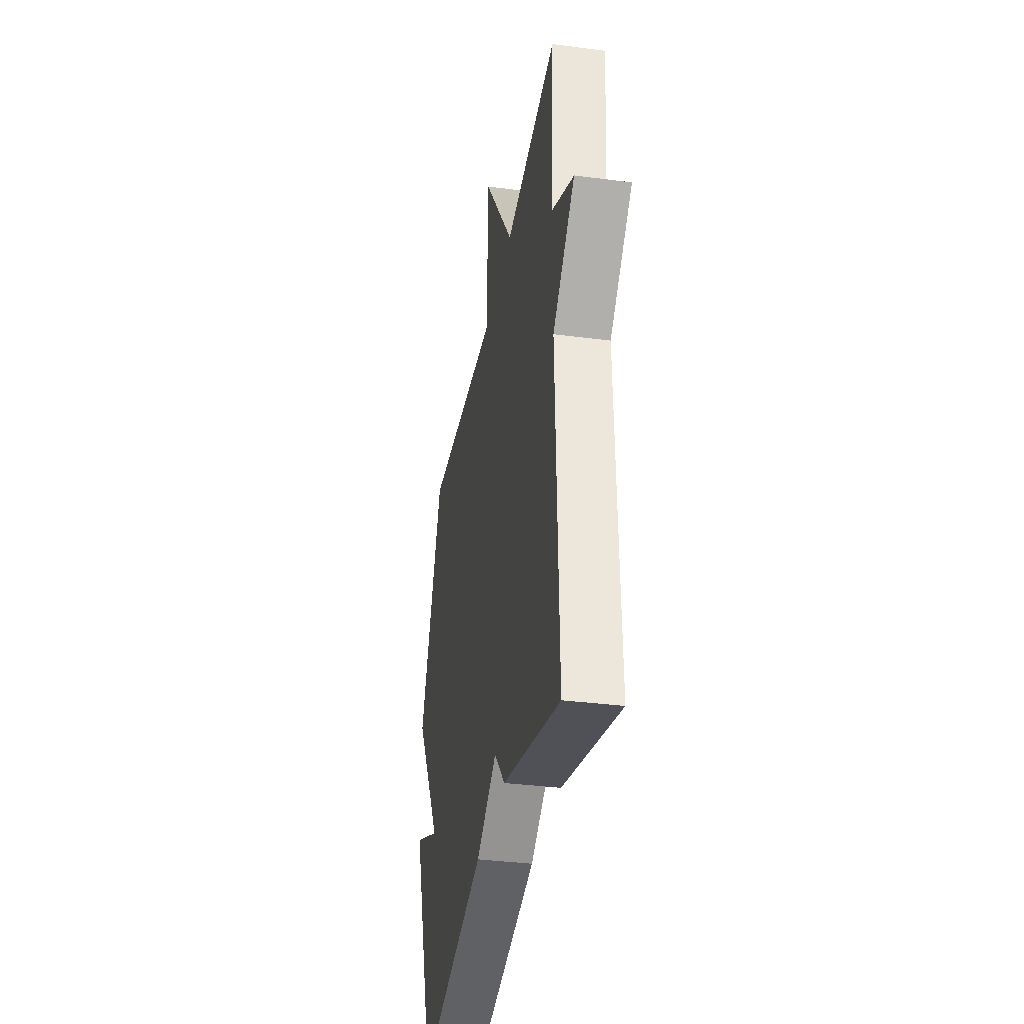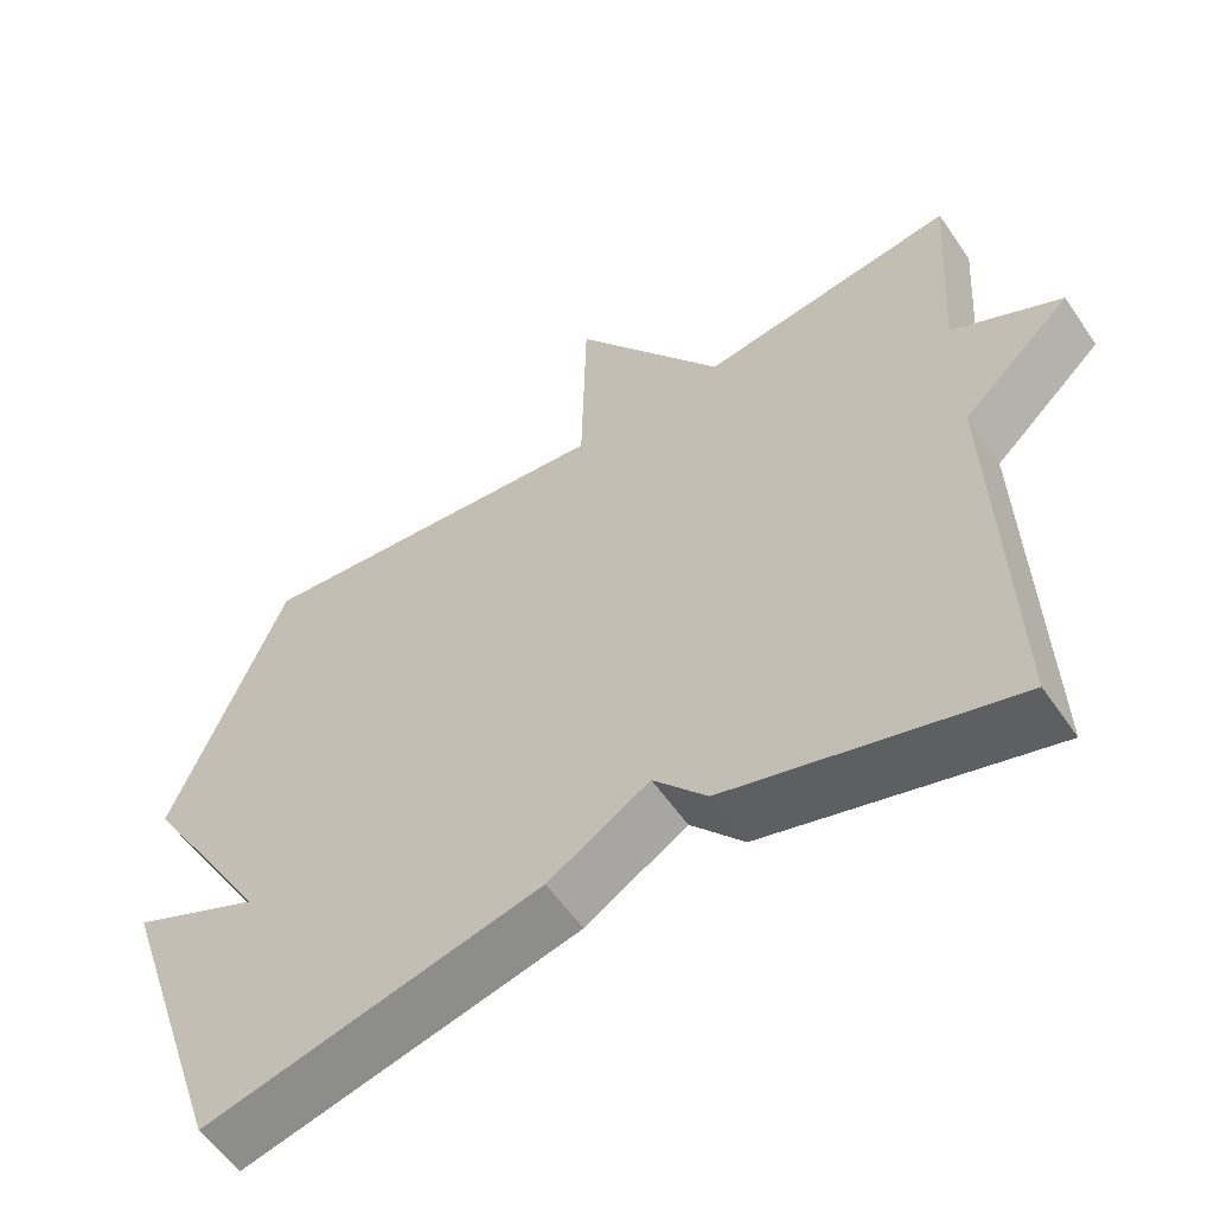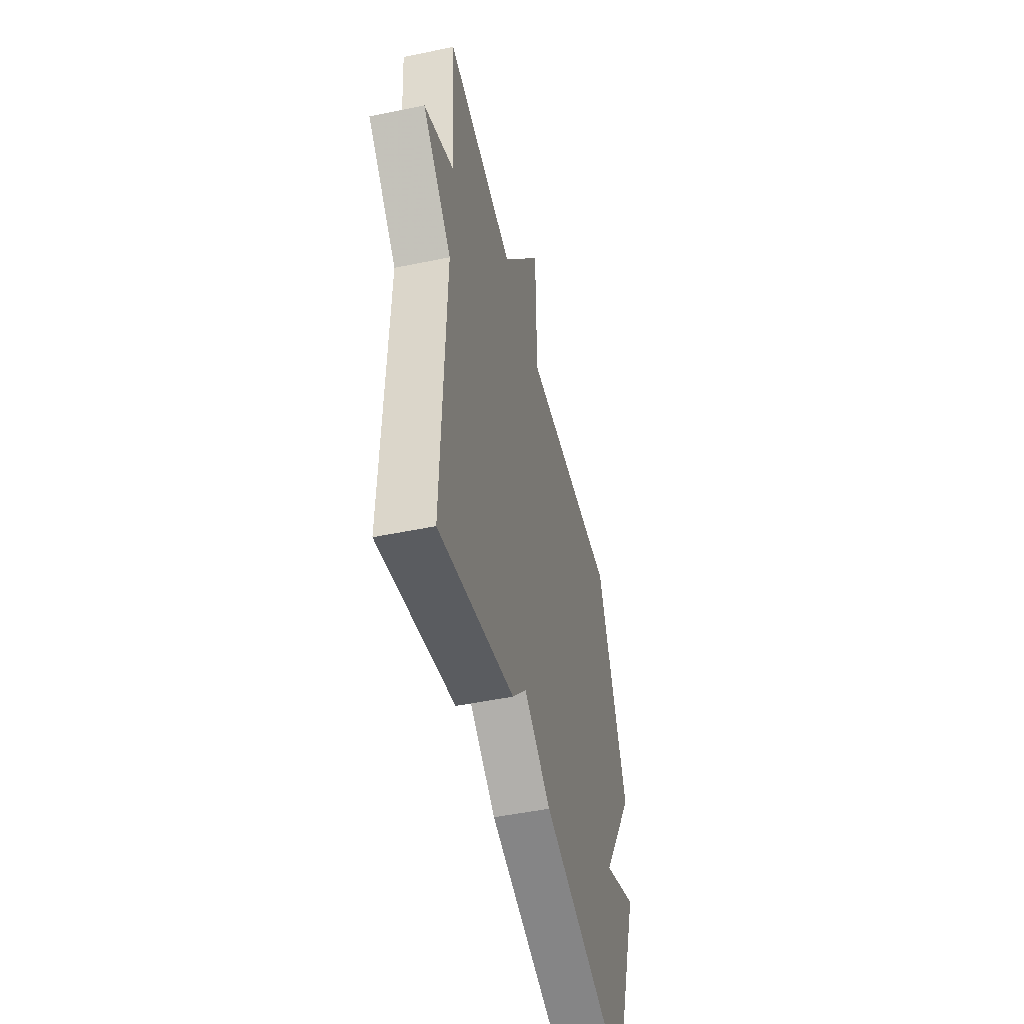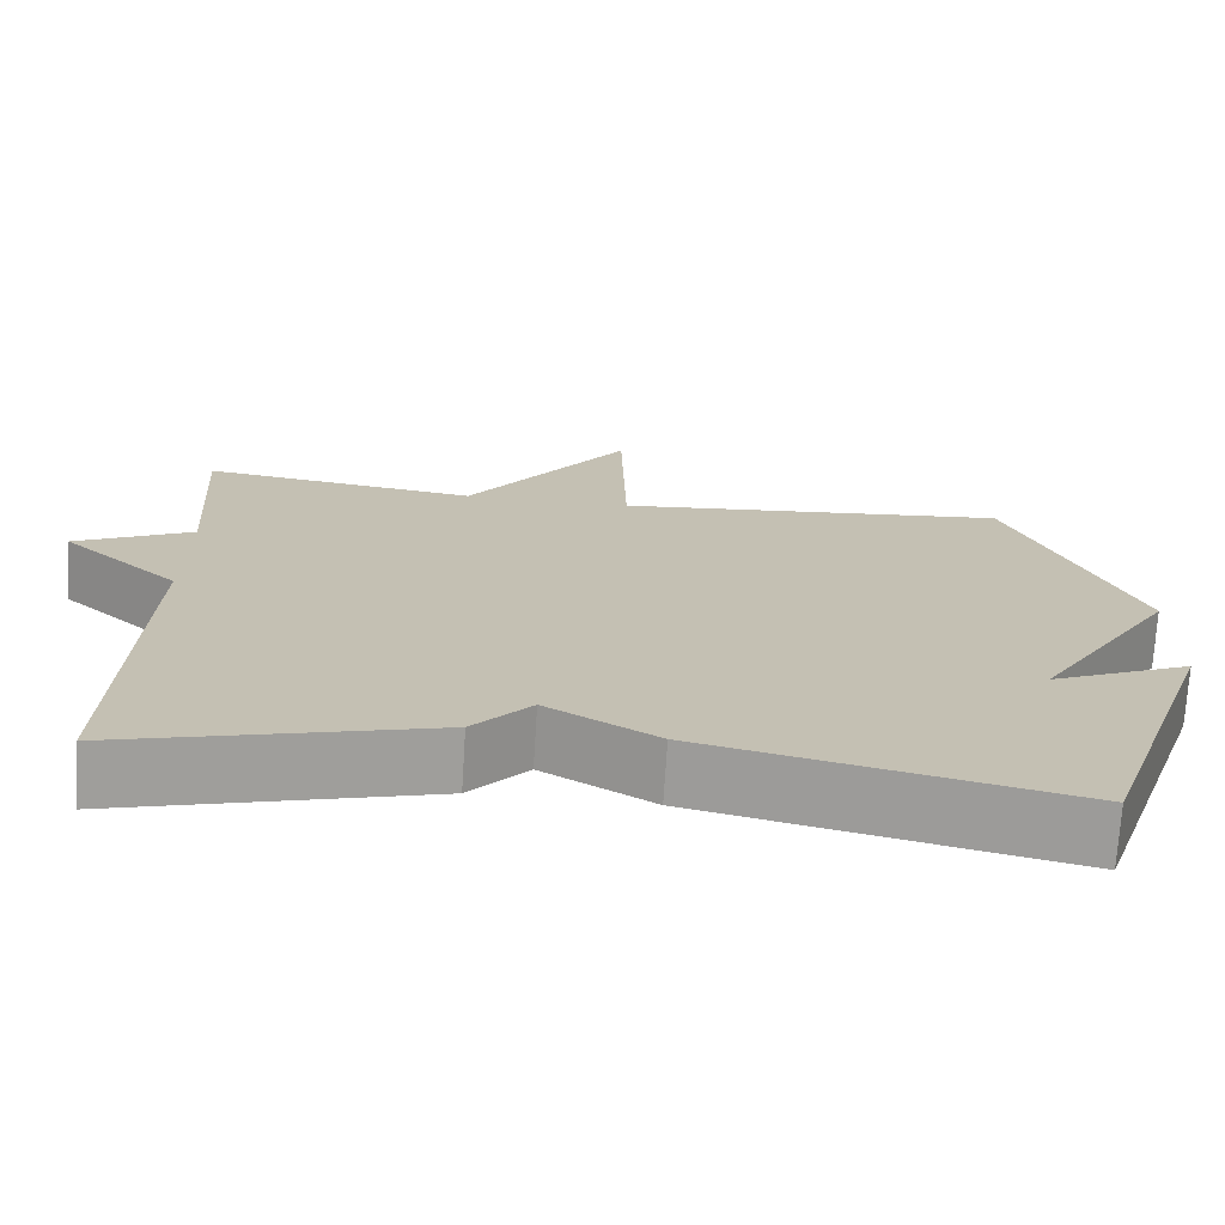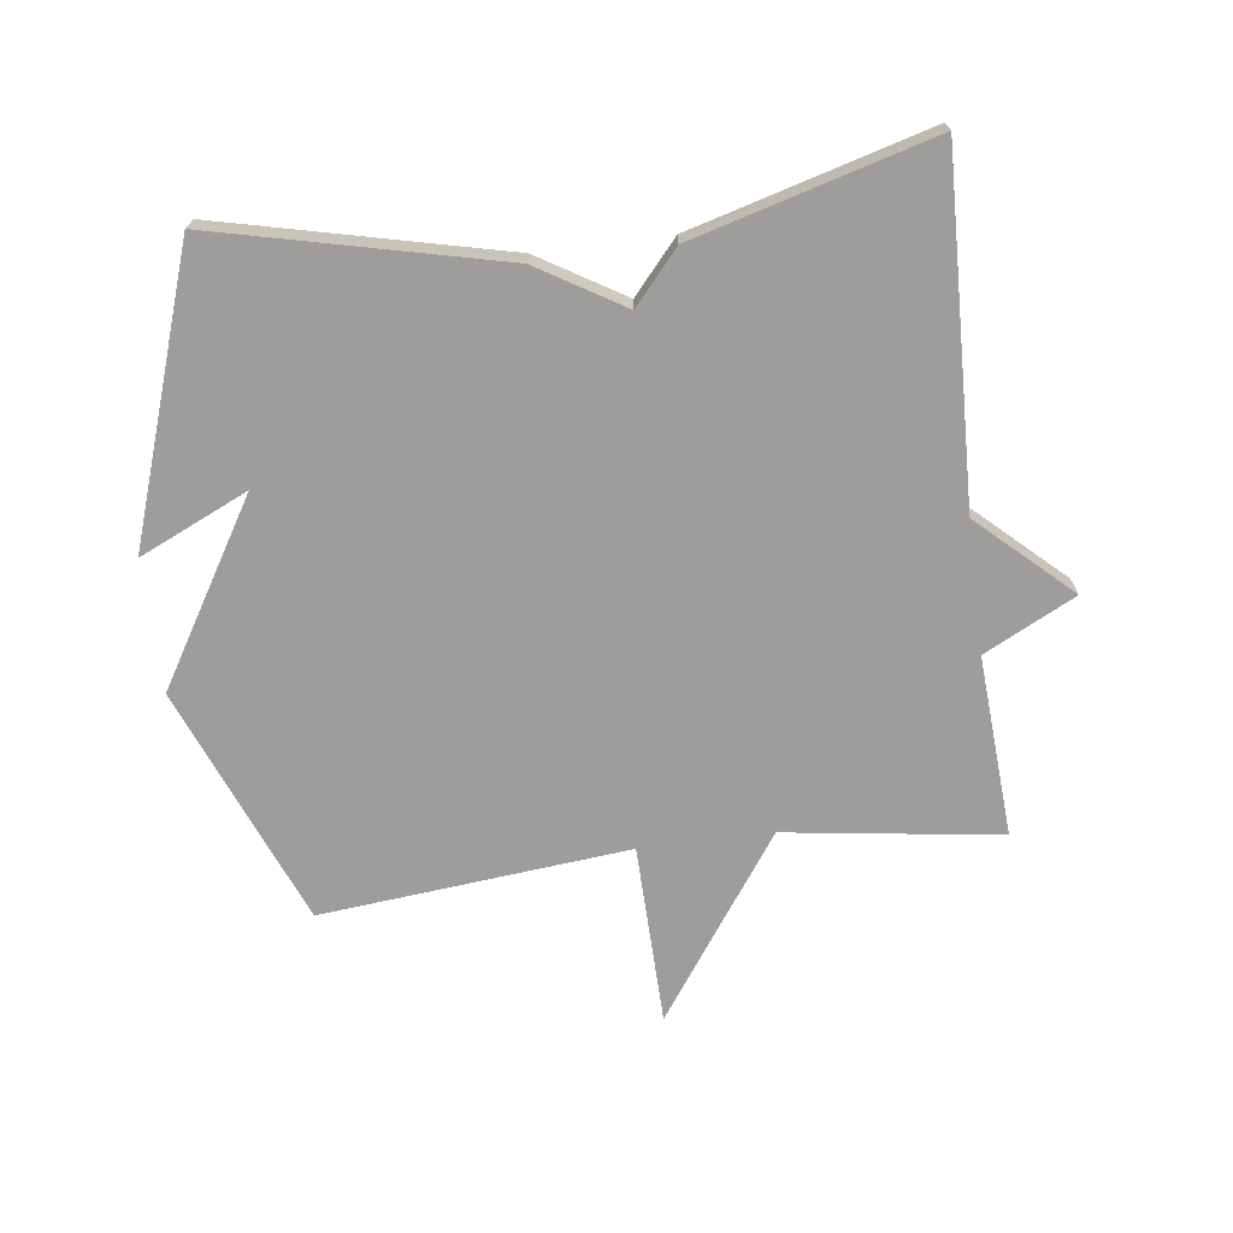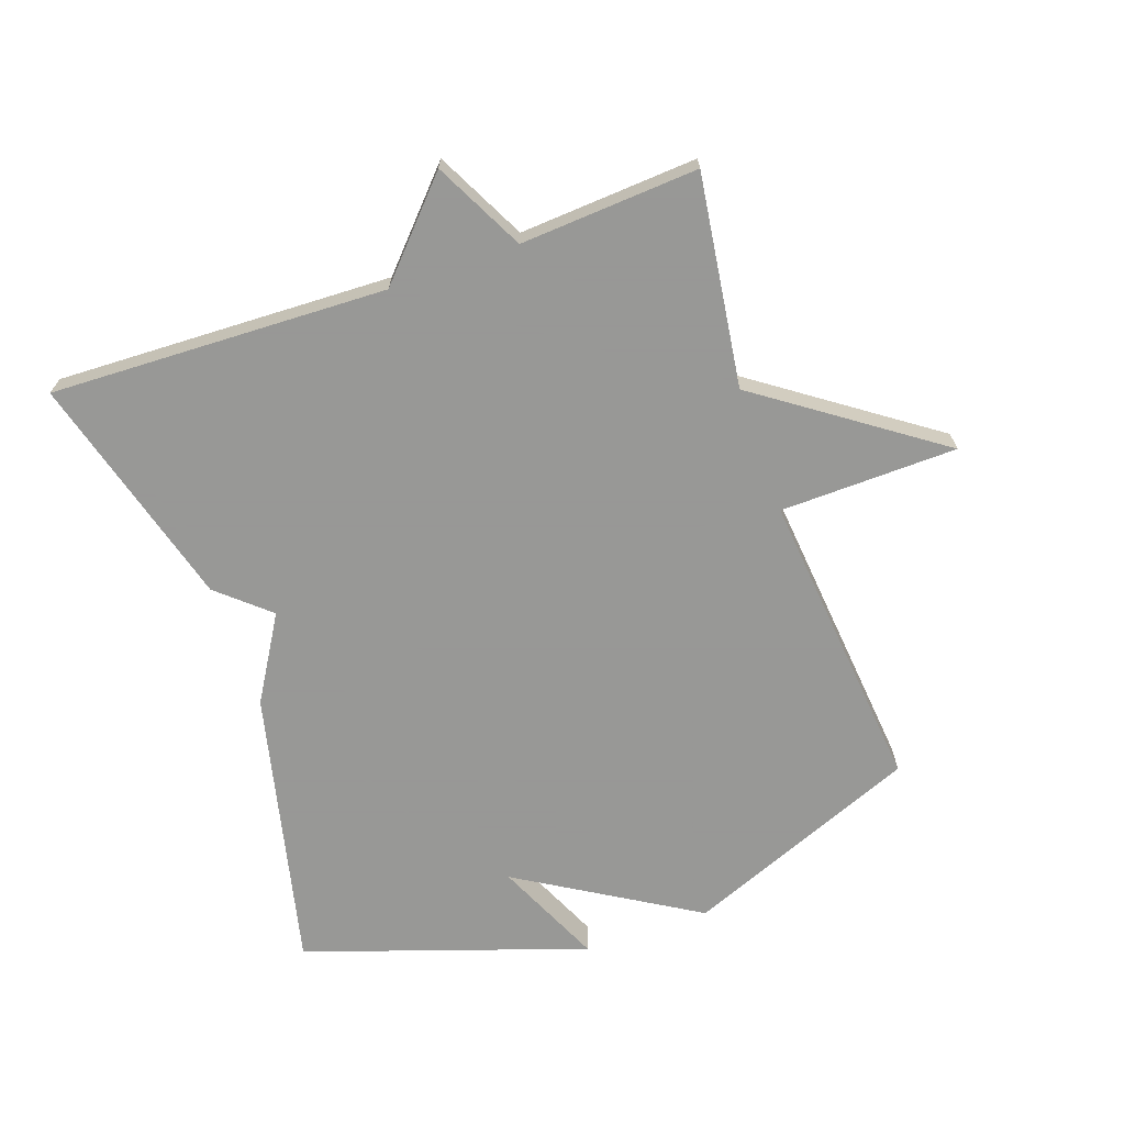
<metadata>
{"format":"obj","ext":"obj","renderer":"f3d","projection":"perspective","resolution":1024,"background":"white","views":[{"elev":-35.7,"azim":-99.8,"up":"+Z"},{"elev":-56.6,"azim":-145.9,"up":"+Z"},{"elev":-49.4,"azim":-77.1,"up":"+Z"},{"elev":-72.4,"azim":-3.6,"up":"+Z"},{"elev":-70.4,"azim":-172.7,"up":"+Y"},{"elev":-68.4,"azim":-70.7,"up":"+Y"}]}
</metadata>
<code>
v 0.5 0.07 -0.5
v 0.065 0.07 -0.398
v -0.066 0.07 -0.319
v -0.135 0.07 -0.398
v -0.5 0.07 -0.5
v -0.482 0.07 0.023
v -0.622 0.07 0.152
v -0.482 0.07 0.223
v -0.5 0.07 0.5
v -0.172 0.07 0.454
v 0.022 0.07 0.73
v 0.028 0.07 0.454
v 0.5 0.07 0.5
v 0.647 0.07 0.136
v 0.48 0.07 -0.14
v 0.647 0.07 -0.064
v 0.5 0 -0.5
v 0.065 0 -0.398
v -0.066 0 -0.319
v -0.135 0 -0.398
v -0.5 0 -0.5
v -0.482 0 0.023
v -0.622 0 0.152
v -0.482 0 0.223
v -0.5 0 0.5
v -0.172 0 0.454
v 0.022 0 0.73
v 0.028 0 0.454
v 0.5 0 0.5
v 0.647 0 0.136
v 0.48 0 -0.14
v 0.647 0 -0.064
f 15 16 1 2
f 15 2 3
f 14 15 3
f 13 14 3
f 12 13 3
f 3 4 5
f 12 3 5
f 11 12 5
f 10 11 5
f 8 9 10
f 6 7 8
f 6 8 10
f 5 6 10
f 18 17 32 31
f 19 18 31
f 19 31 30
f 19 30 29
f 19 29 28
f 21 20 19
f 21 19 28
f 21 28 27
f 21 27 26
f 26 25 24
f 24 23 22
f 26 24 22
f 26 22 21
f 1 17 18 2
f 2 18 19 3
f 3 19 20 4
f 4 20 21 5
f 5 21 22 6
f 6 22 23 7
f 7 23 24 8
f 8 24 25 9
f 9 25 26 10
f 10 26 27 11
f 11 27 28 12
f 12 28 29 13
f 13 29 30 14
f 14 30 31 15
f 15 31 32 16
f 16 32 17 1

</code>
